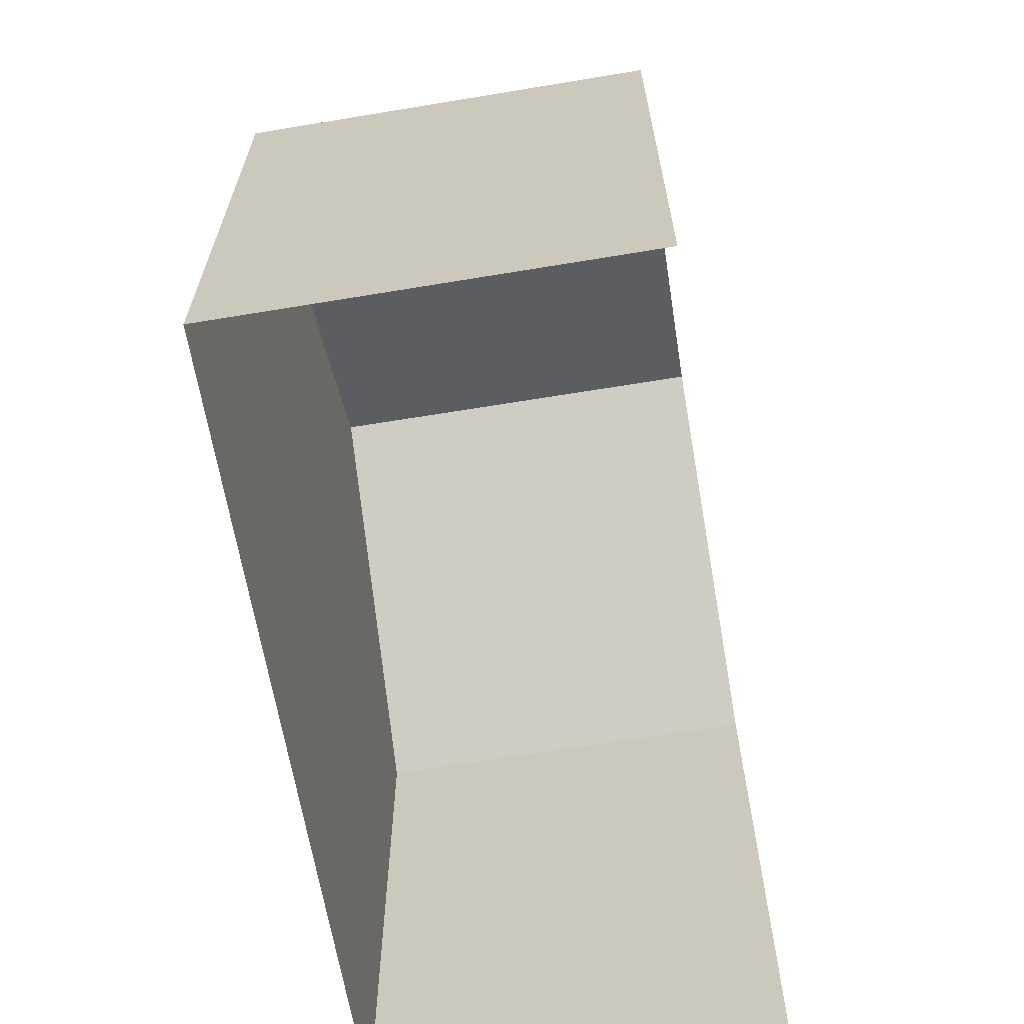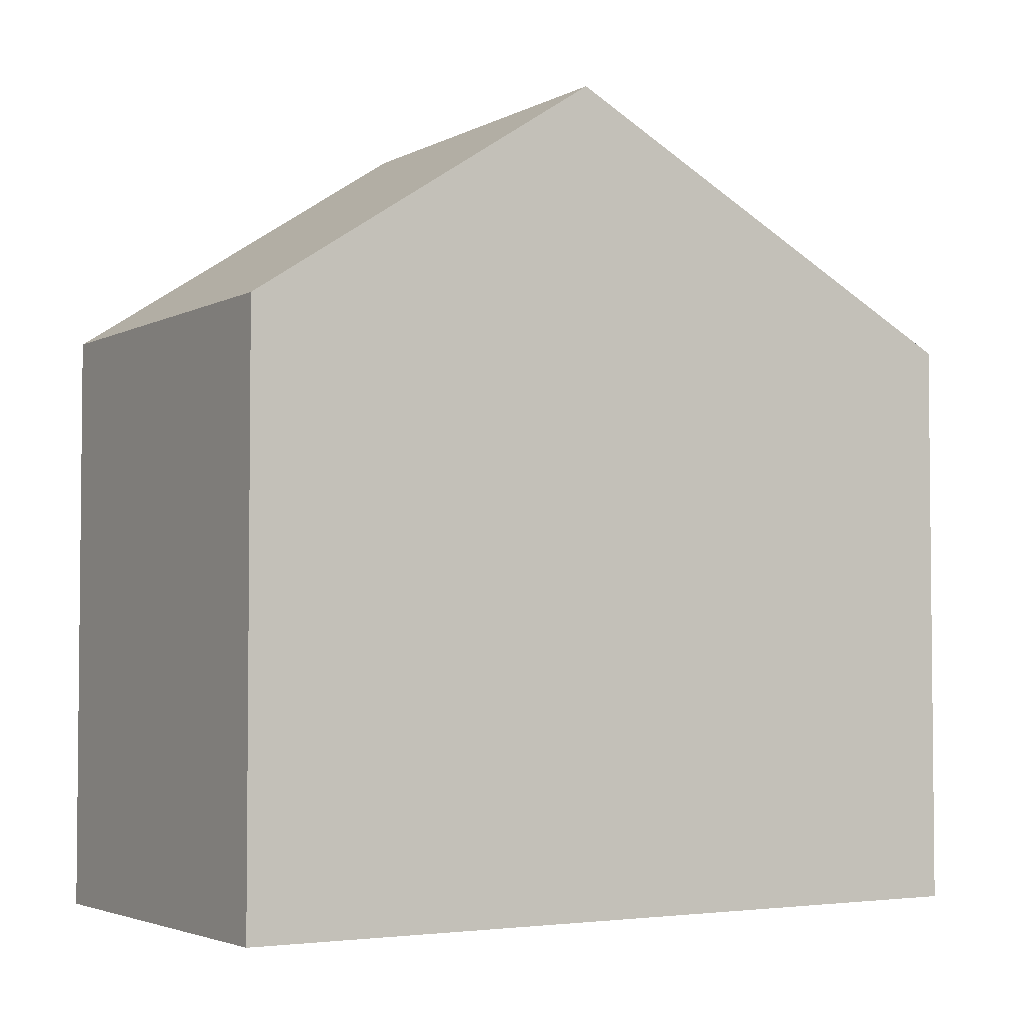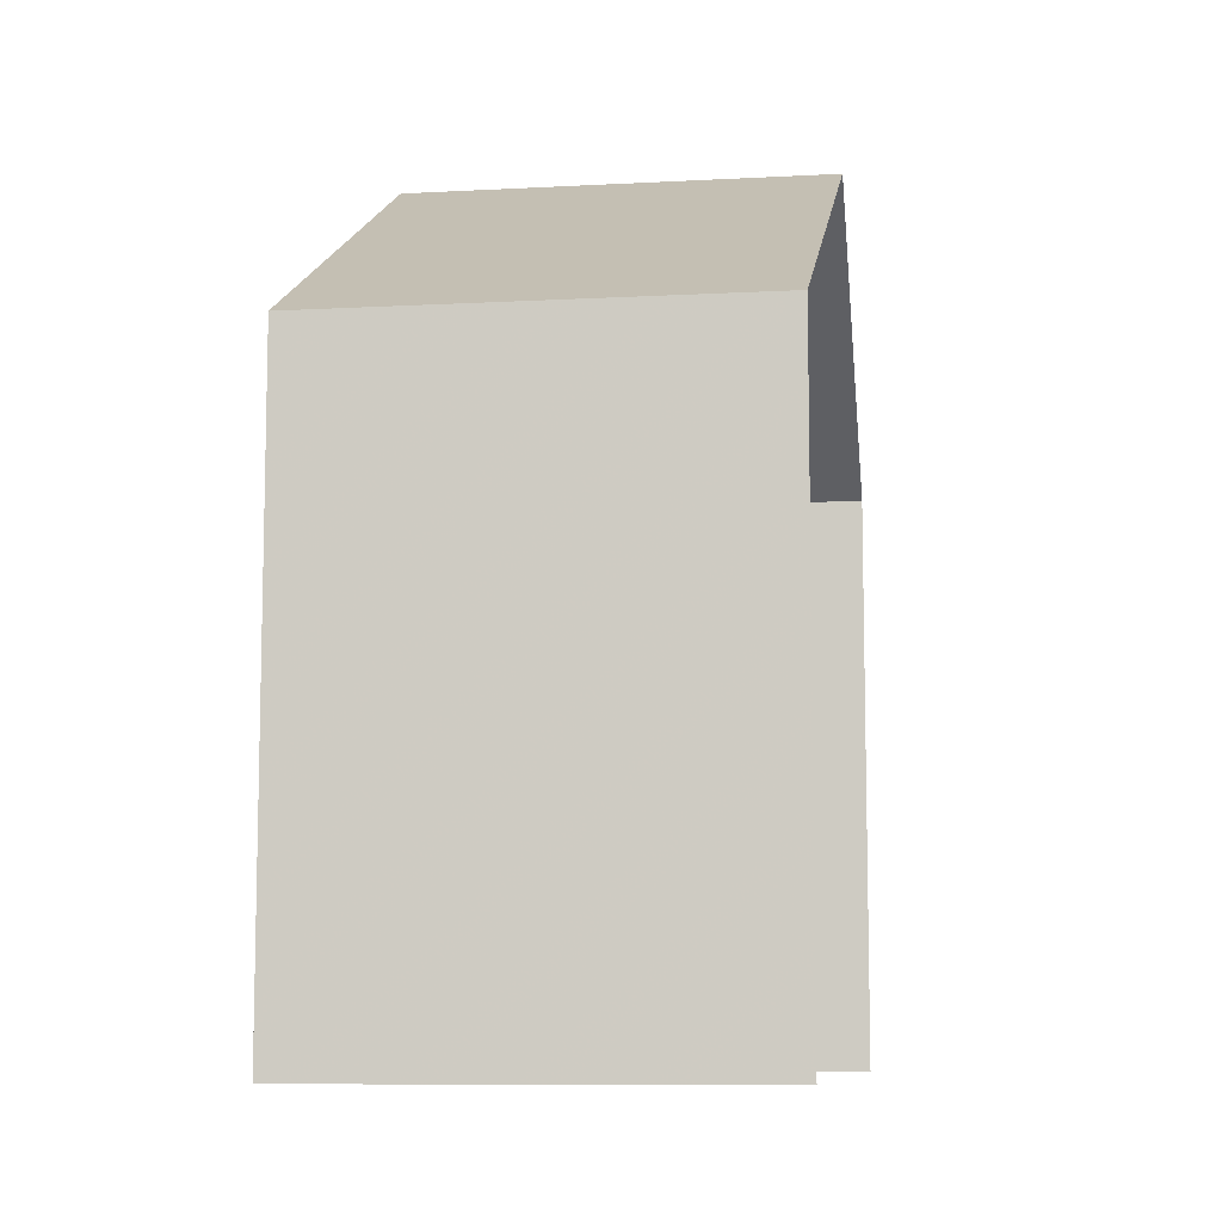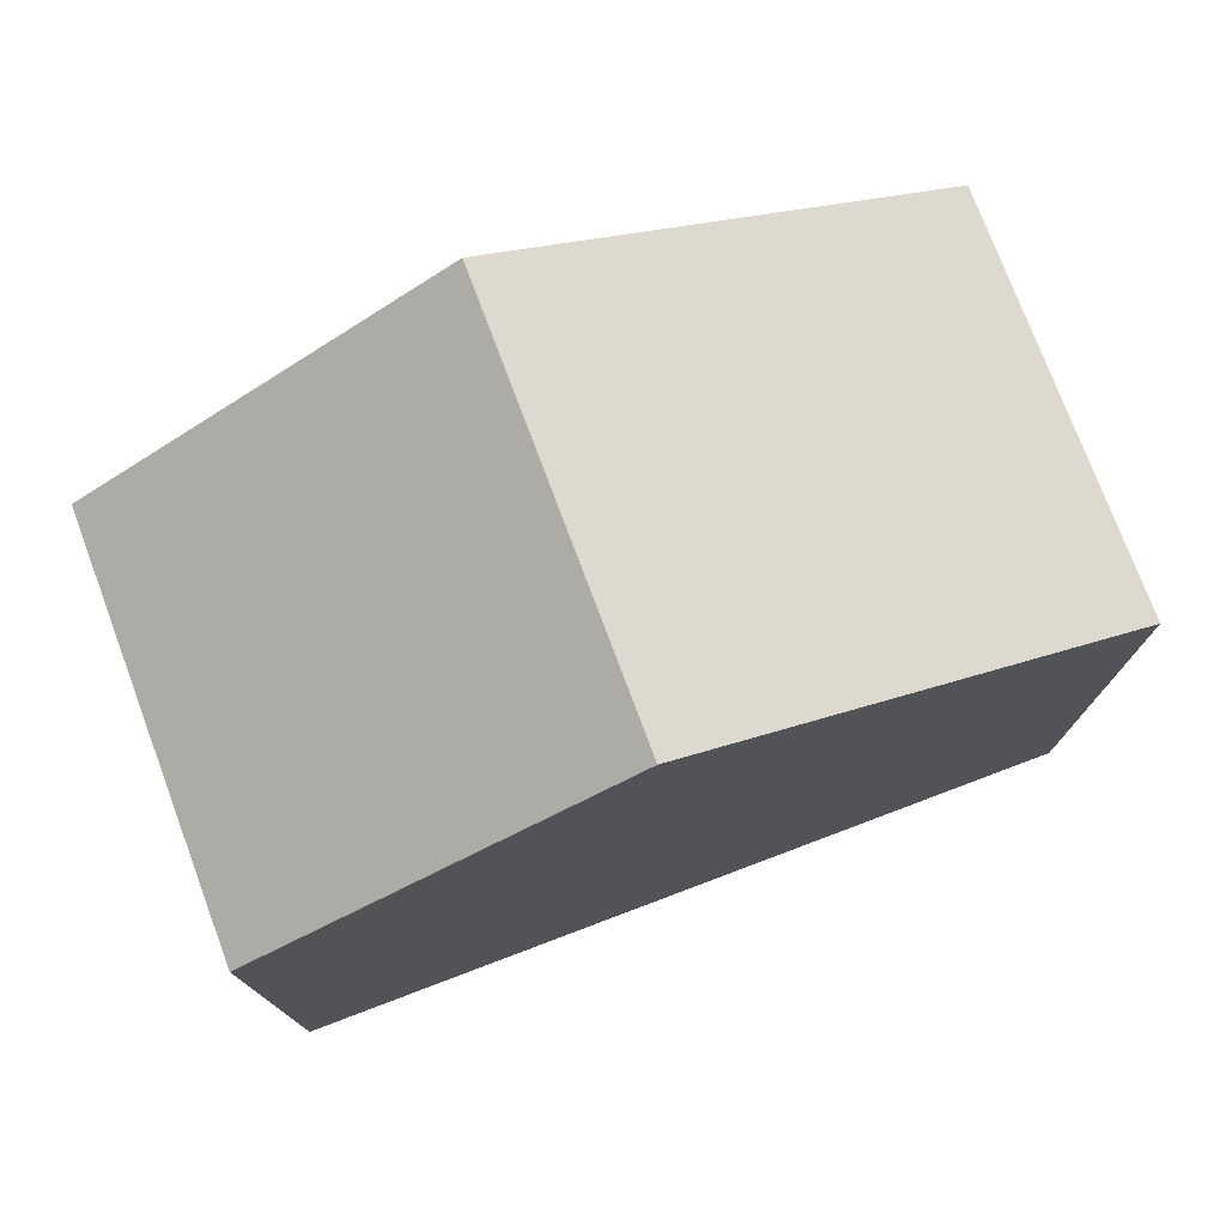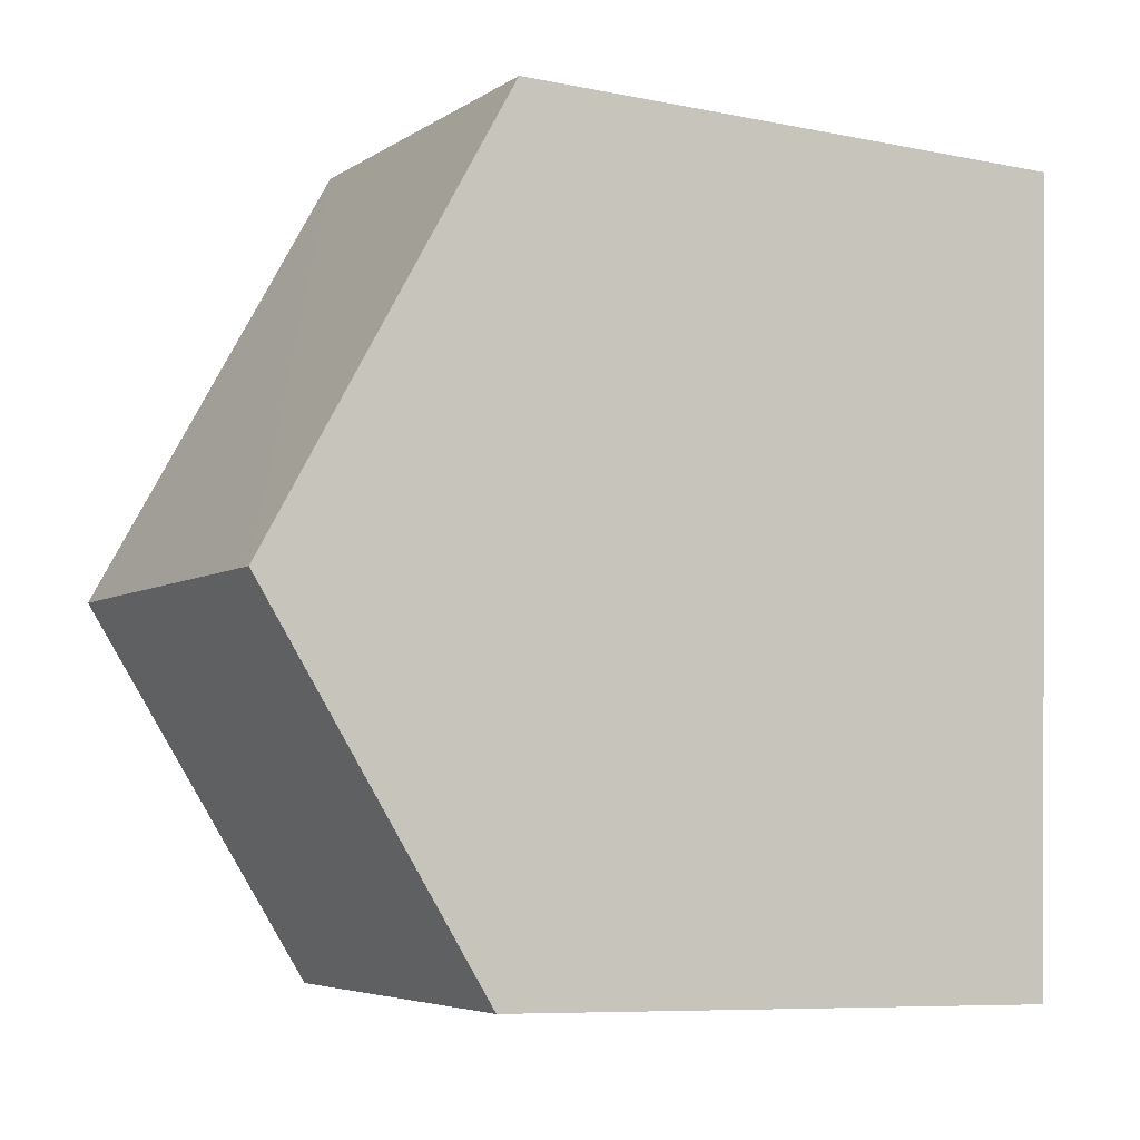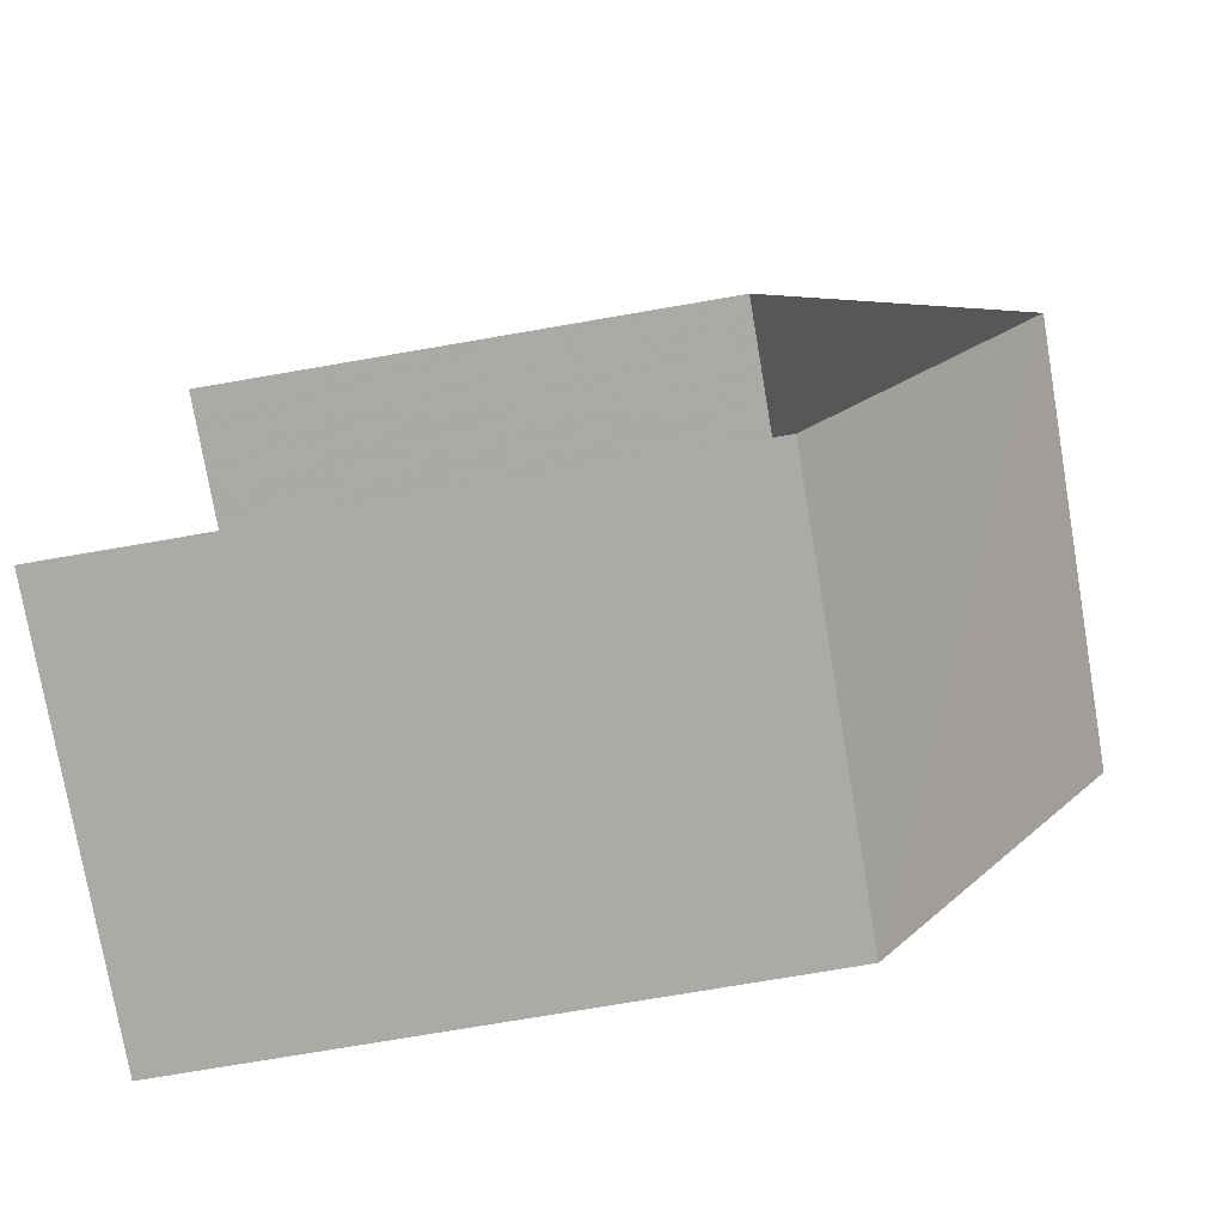
<metadata>
{"format":"obj","ext":"obj","renderer":"f3d","projection":"perspective","resolution":1024,"background":"white","views":[{"elev":-64.9,"azim":-173.0,"up":"+Z"},{"elev":-3.5,"azim":55.8,"up":"+Z"},{"elev":-9.0,"azim":-174.3,"up":"+Z"},{"elev":76.5,"azim":66.9,"up":"+Z"},{"elev":-8.1,"azim":61.2,"up":"+Y"},{"elev":-73.5,"azim":-80.3,"up":"+Y"}]}
</metadata>
<code>
v -3.722e+05 -1.045e+05 28.93
v -3.722e+05 -1.045e+05 28.93
v -3.722e+05 -1.045e+05 28.93
v -3.722e+05 -1.045e+05 28.93
v -3.722e+05 -1.045e+05 39.7
v -3.722e+05 -1.045e+05 36.61
v -3.722e+05 -1.045e+05 39.7
v -3.722e+05 -1.045e+05 36.61
v -3.722e+05 -1.045e+05 36.61
v -3.722e+05 -1.045e+05 36.61
f 1 2 3
f 4 1 3
f 9 3 8
f 9 8 5
f 3 2 8
f 5 6 7
f 5 8 6
f 7 9 5
f 7 10 9
f 1 4 6
f 6 10 7
f 6 4 10
f 8 2 1
f 6 8 1
f 10 4 3
f 9 10 3

</code>
